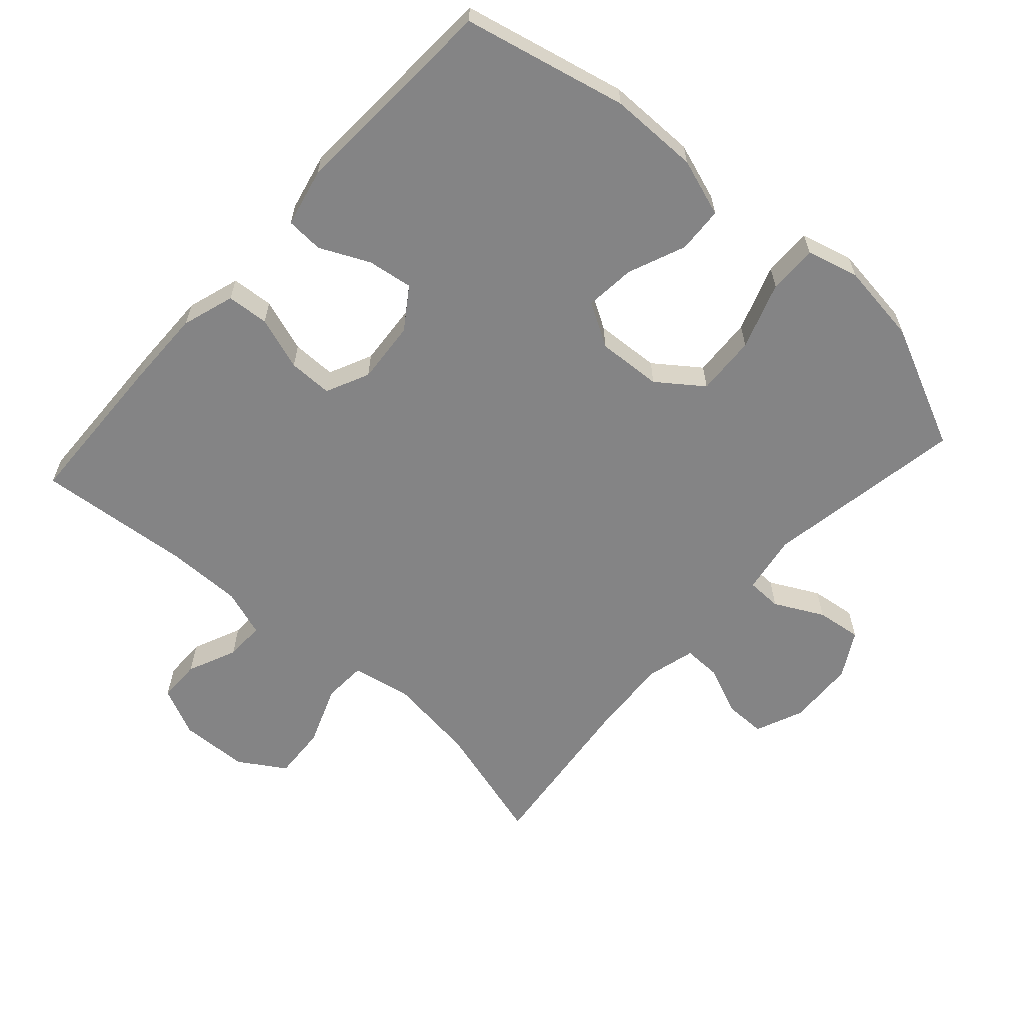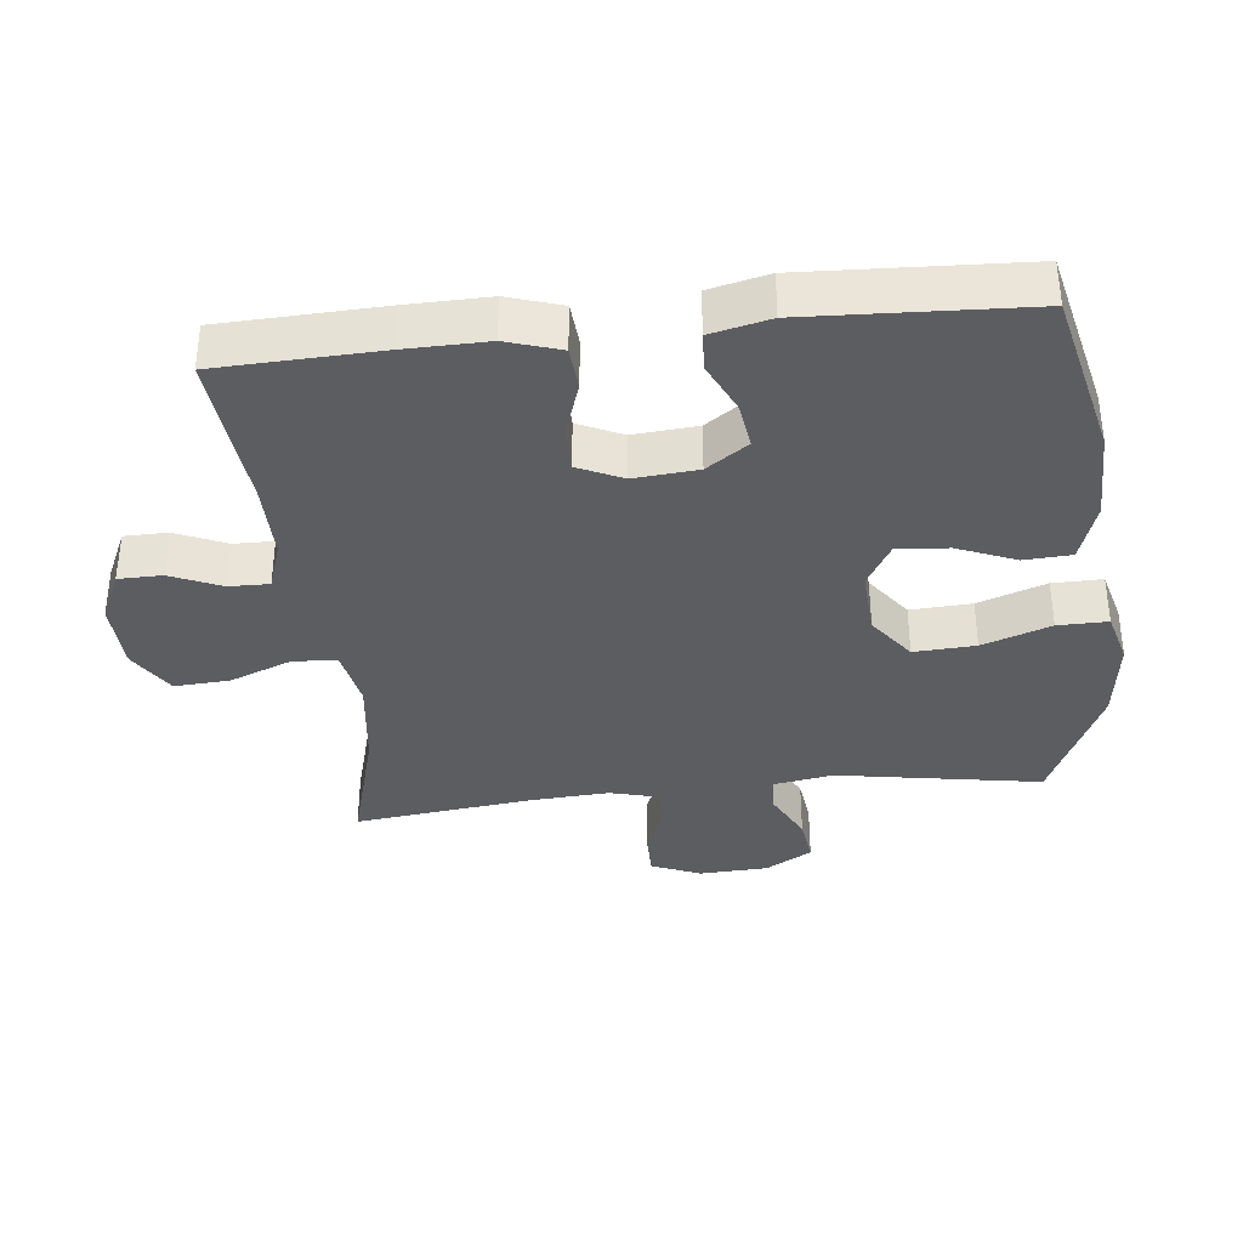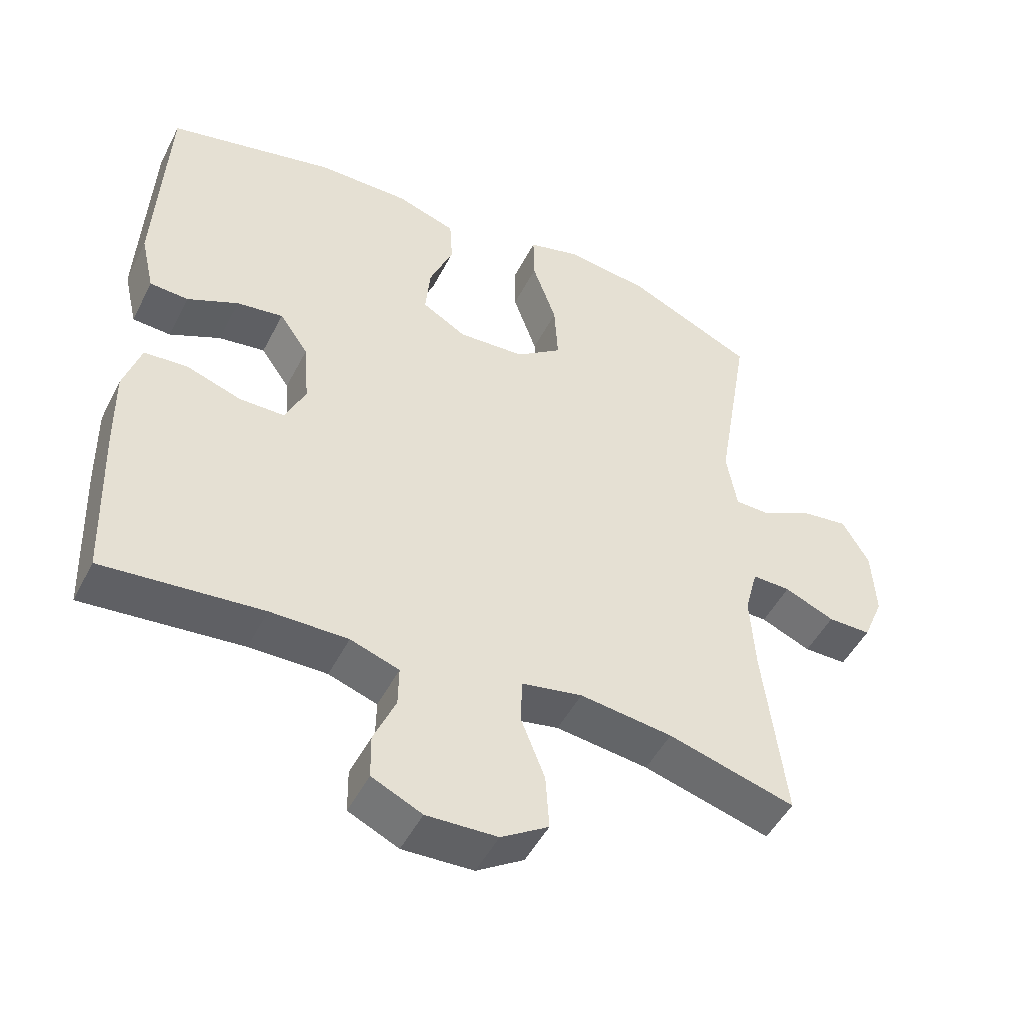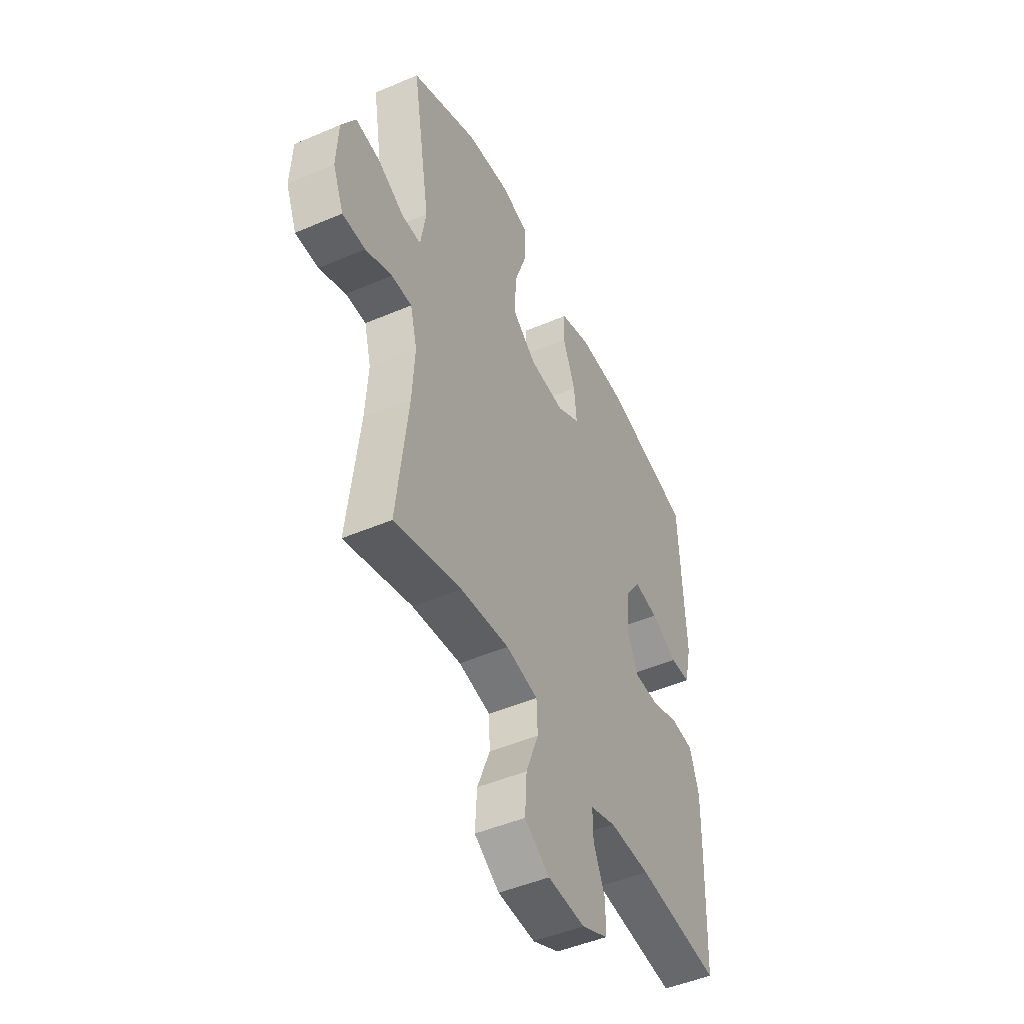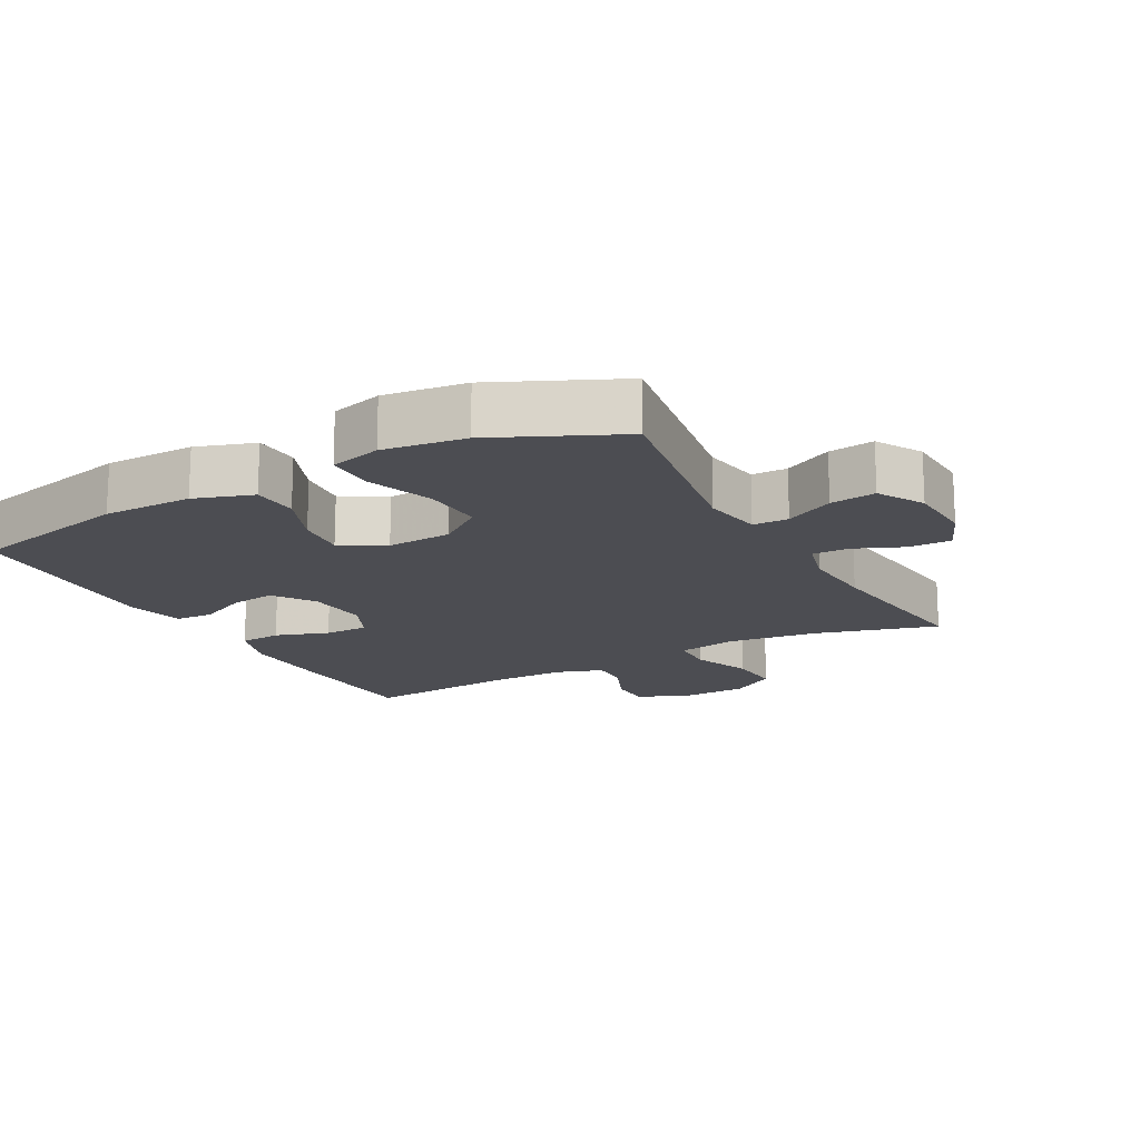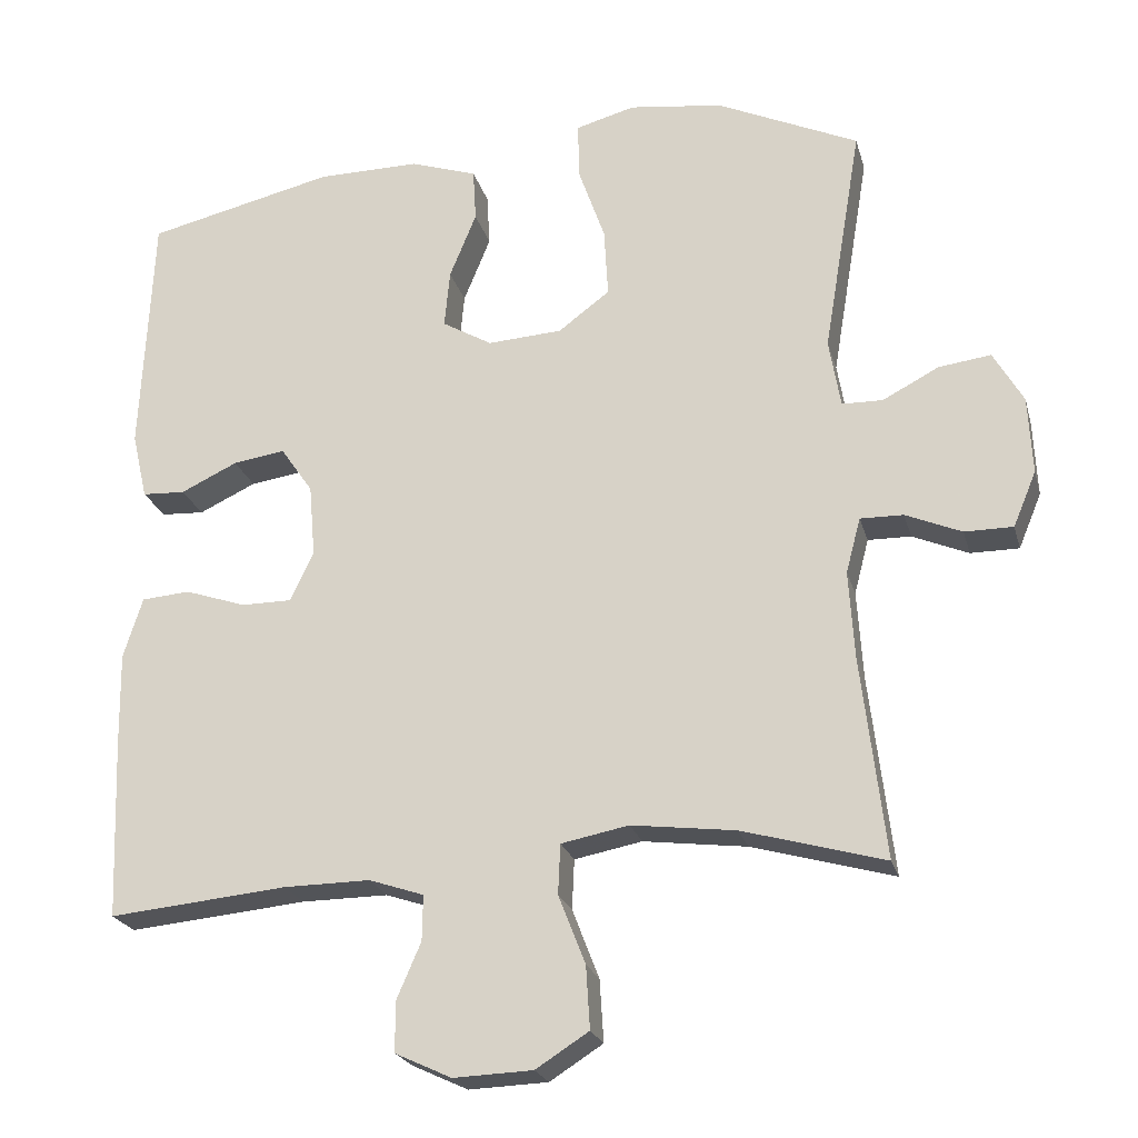
<metadata>
{"format":"obj","ext":"obj","renderer":"f3d","projection":"perspective","resolution":1024,"background":"white","views":[{"elev":-61.5,"azim":-42.1,"up":"+Y"},{"elev":-36.2,"azim":-83.8,"up":"+Y"},{"elev":-49.0,"azim":-26.3,"up":"+Z"},{"elev":-47.8,"azim":115.7,"up":"+Z"},{"elev":-16.3,"azim":28.6,"up":"+Y"},{"elev":-22.8,"azim":14.3,"up":"+Z"}]}
</metadata>
<code>
v -0.5 0.07 -0.5
v -0.509 0.07 -0.264
v -0.511 0.07 -0.143
v -0.486 0.07 -0.064
v -0.423 0.07 -0.059
v -0.343 0.07 -0.086
v -0.277 0.07 -0.086
v -0.247 0.07 -0.021
v -0.255 0.07 0.073
v -0.297 0.07 0.134
v -0.365 0.07 0.124
v -0.439 0.07 0.089
v -0.495 0.07 0.092
v -0.515 0.07 0.179
v -0.5 0.07 0.5
v -0.255 0.07 0.557
v -0.121 0.07 0.558
v -0.034 0.07 0.529
v -0.03 0.07 0.46
v -0.065 0.07 0.374
v -0.072 0.07 0.299
v -0.007 0.07 0.261
v 0.09 0.07 0.267
v 0.157 0.07 0.317
v 0.152 0.07 0.407
v 0.117 0.07 0.507
v 0.116 0.07 0.58
v 0.193 0.07 0.601
v 0.315 0.07 0.585
v 0.5 0.07 0.5
v 0.45 0.07 0.201
v 0.465 0.07 0.112
v 0.518 0.07 0.111
v 0.591 0.07 0.149
v 0.659 0.07 0.158
v 0.698 0.07 0.09
v 0.703 0.07 -0.011
v 0.673 0.07 -0.083
v 0.61 0.07 -0.083
v 0.537 0.07 -0.052
v 0.481 0.07 -0.051
v 0.462 0.07 -0.123
v 0.469 0.07 -0.237
v 0.5 0.07 -0.5
v 0.315 0.07 -0.448
v 0.18 0.07 -0.431
v 0.092 0.07 -0.448
v 0.089 0.07 -0.513
v 0.124 0.07 -0.603
v 0.129 0.07 -0.684
v 0.06 0.07 -0.728
v -0.043 0.07 -0.732
v -0.116 0.07 -0.698
v -0.117 0.07 -0.634
v -0.085 0.07 -0.56
v -0.084 0.07 -0.501
v -0.155 0.07 -0.477
v -0.268 0.07 -0.478
v -0.5 0 -0.5
v -0.509 0 -0.264
v -0.511 0 -0.143
v -0.486 0 -0.064
v -0.423 0 -0.059
v -0.343 0 -0.086
v -0.277 0 -0.086
v -0.247 0 -0.021
v -0.255 0 0.073
v -0.297 0 0.134
v -0.365 0 0.124
v -0.439 0 0.089
v -0.495 0 0.092
v -0.515 0 0.179
v -0.5 0 0.5
v -0.255 0 0.557
v -0.121 0 0.558
v -0.034 0 0.529
v -0.03 0 0.46
v -0.065 0 0.374
v -0.072 0 0.299
v -0.007 0 0.261
v 0.09 0 0.267
v 0.157 0 0.317
v 0.152 0 0.407
v 0.117 0 0.507
v 0.116 0 0.58
v 0.193 0 0.601
v 0.315 0 0.585
v 0.5 0 0.5
v 0.45 0 0.201
v 0.465 0 0.112
v 0.518 0 0.111
v 0.591 0 0.149
v 0.659 0 0.158
v 0.698 0 0.09
v 0.703 0 -0.011
v 0.673 0 -0.083
v 0.61 0 -0.083
v 0.537 0 -0.052
v 0.481 0 -0.051
v 0.462 0 -0.123
v 0.469 0 -0.237
v 0.5 0 -0.5
v 0.315 0 -0.448
v 0.18 0 -0.431
v 0.092 0 -0.448
v 0.089 0 -0.513
v 0.124 0 -0.603
v 0.129 0 -0.684
v 0.06 0 -0.728
v -0.043 0 -0.732
v -0.116 0 -0.698
v -0.117 0 -0.634
v -0.085 0 -0.56
v -0.084 0 -0.501
v -0.155 0 -0.477
v -0.268 0 -0.478
f 52 53 54 55
f 52 55 56
f 51 52 56
f 48 49 50 51
f 47 48 51 56
f 43 44 45
f 42 43 45 46
f 41 42 46 47
f 37 38 39 40
f 37 40 41
f 36 37 41
f 33 34 35 36
f 32 33 36 41
f 31 32 41 47
f 25 26 27 28
f 24 25 28 29
f 17 18 19 20
f 17 20 21
f 16 17 21
f 15 16 21
f 14 15 21 22
f 11 12 13 14
f 10 11 14 22
f 3 4 5 6
f 3 6 7
f 58 1 2 3
f 57 58 3 7
f 24 29 30 31
f 23 24 31 47
f 9 10 22 23
f 8 9 23 47
f 47 56 57
f 7 8 47 57
f 113 112 111 110
f 114 113 110
f 114 110 109
f 109 108 107 106
f 114 109 106 105
f 103 102 101
f 104 103 101 100
f 105 104 100 99
f 98 97 96 95
f 99 98 95
f 99 95 94
f 94 93 92 91
f 99 94 91 90
f 105 99 90 89
f 86 85 84 83
f 87 86 83 82
f 78 77 76 75
f 79 78 75
f 79 75 74
f 79 74 73
f 80 79 73 72
f 72 71 70 69
f 80 72 69 68
f 64 63 62 61
f 65 64 61
f 61 60 59 116
f 65 61 116 115
f 89 88 87 82
f 105 89 82 81
f 81 80 68 67
f 105 81 67 66
f 115 114 105
f 115 105 66 65
f 1 59 60 2
f 2 60 61 3
f 3 61 62 4
f 4 62 63 5
f 5 63 64 6
f 6 64 65 7
f 7 65 66 8
f 8 66 67 9
f 9 67 68 10
f 10 68 69 11
f 11 69 70 12
f 12 70 71 13
f 13 71 72 14
f 14 72 73 15
f 15 73 74 16
f 16 74 75 17
f 17 75 76 18
f 18 76 77 19
f 19 77 78 20
f 20 78 79 21
f 21 79 80 22
f 22 80 81 23
f 23 81 82 24
f 24 82 83 25
f 25 83 84 26
f 26 84 85 27
f 27 85 86 28
f 28 86 87 29
f 29 87 88 30
f 30 88 89 31
f 31 89 90 32
f 32 90 91 33
f 33 91 92 34
f 34 92 93 35
f 35 93 94 36
f 36 94 95 37
f 37 95 96 38
f 38 96 97 39
f 39 97 98 40
f 40 98 99 41
f 41 99 100 42
f 42 100 101 43
f 43 101 102 44
f 44 102 103 45
f 45 103 104 46
f 46 104 105 47
f 47 105 106 48
f 48 106 107 49
f 49 107 108 50
f 50 108 109 51
f 51 109 110 52
f 52 110 111 53
f 53 111 112 54
f 54 112 113 55
f 55 113 114 56
f 56 114 115 57
f 57 115 116 58
f 58 116 59 1

</code>
